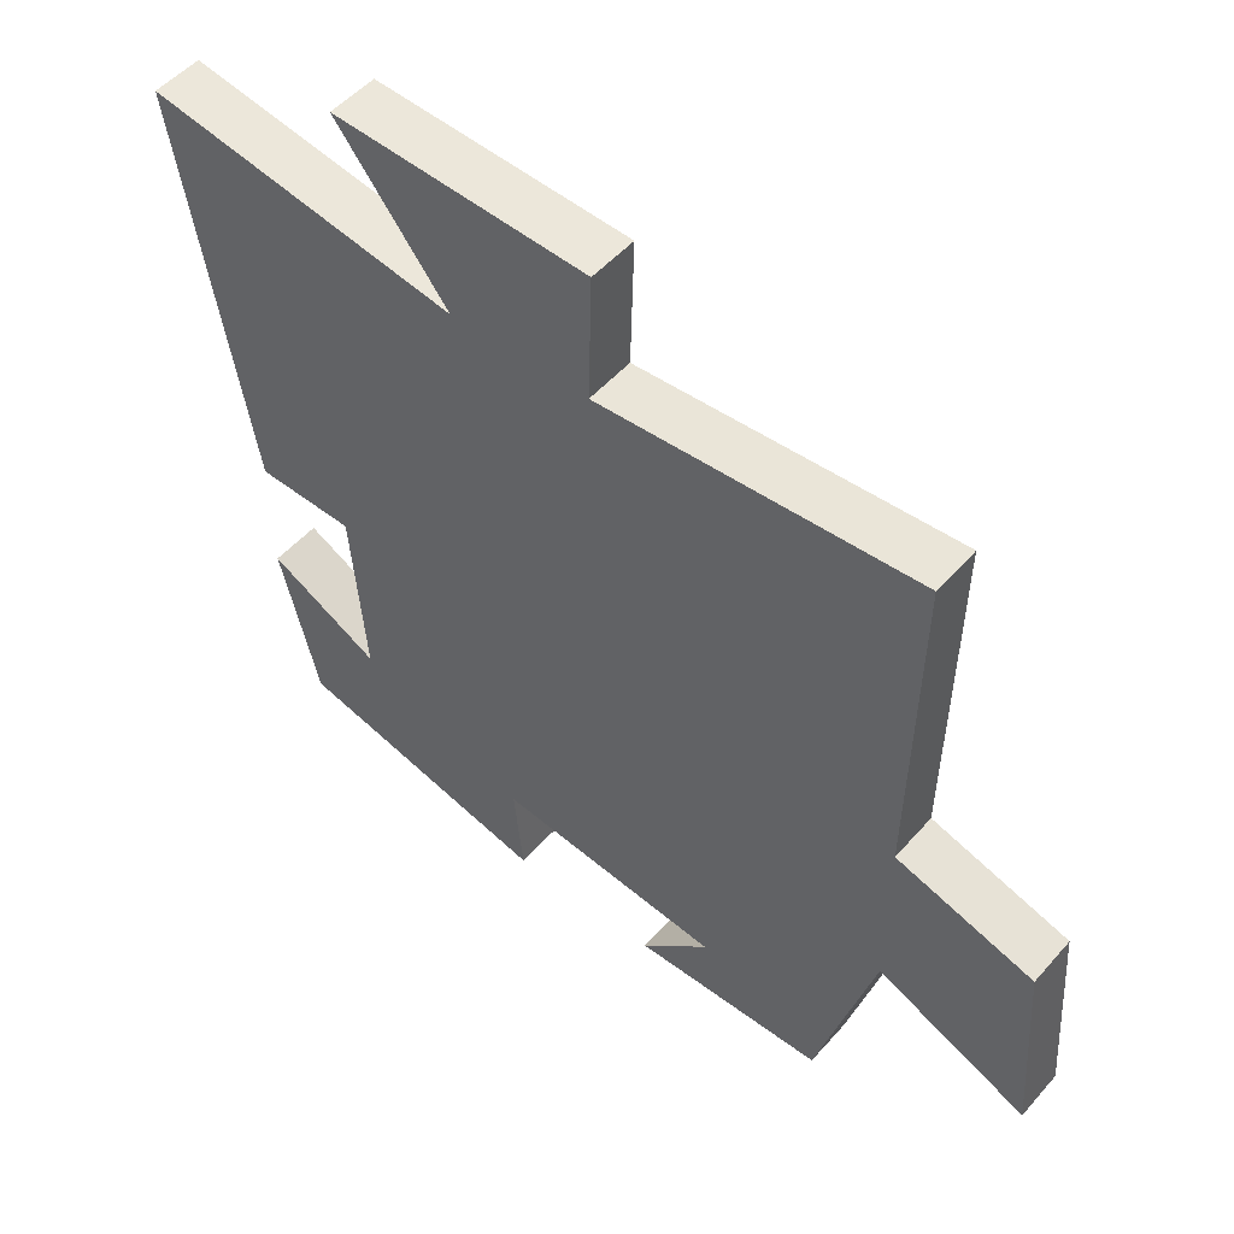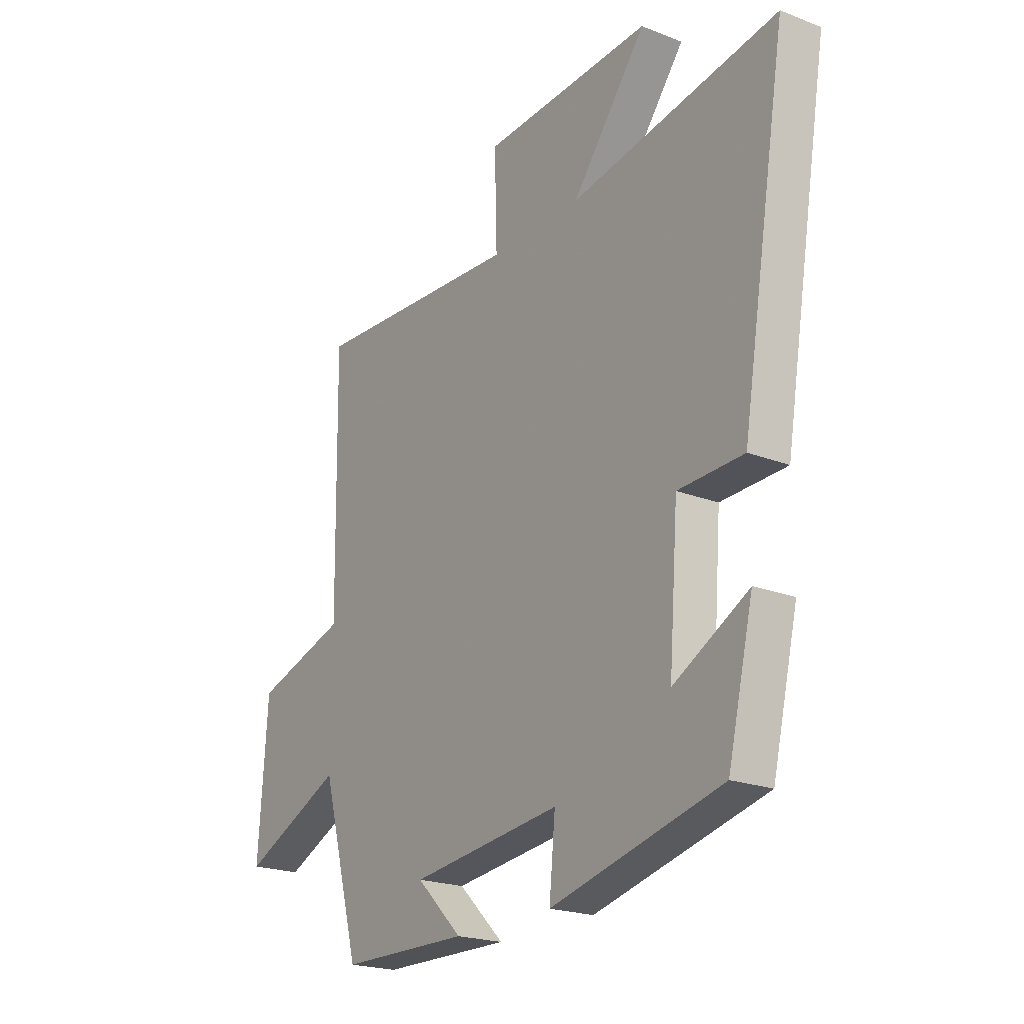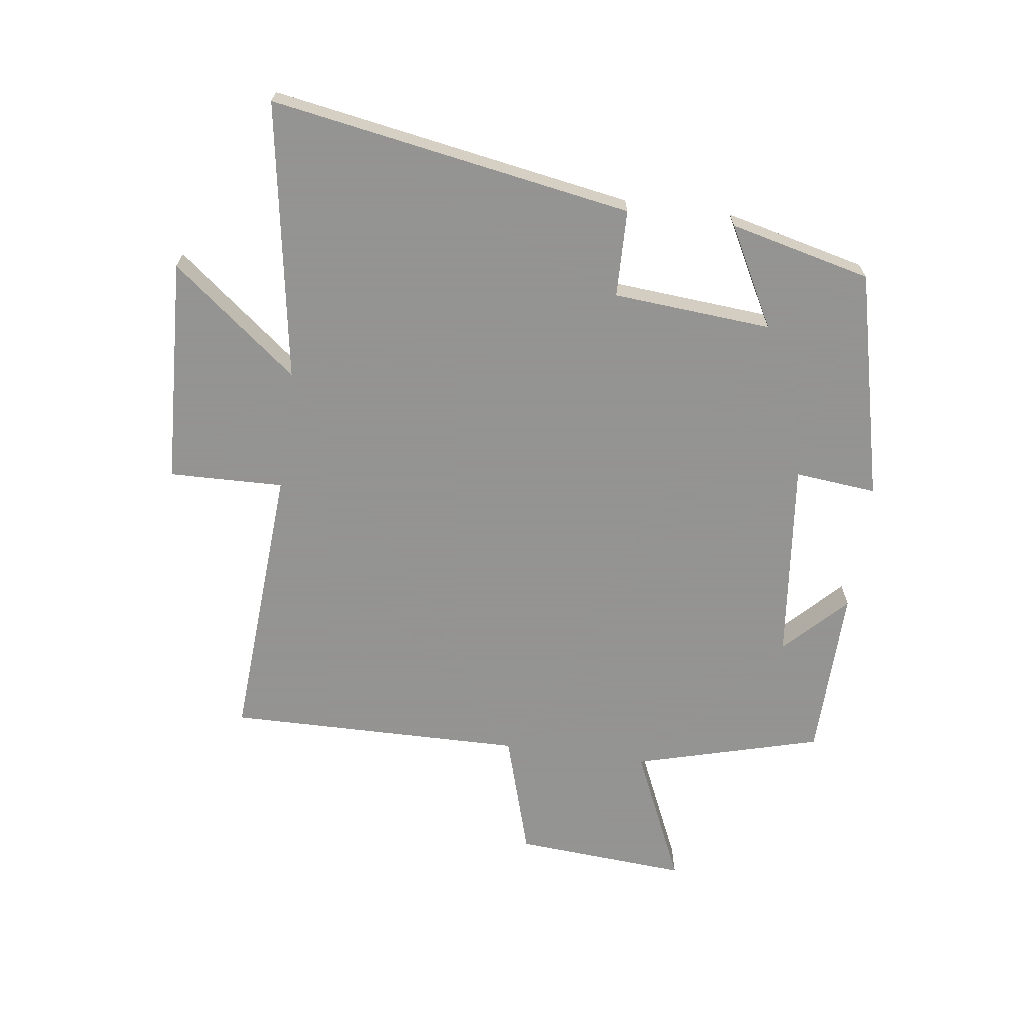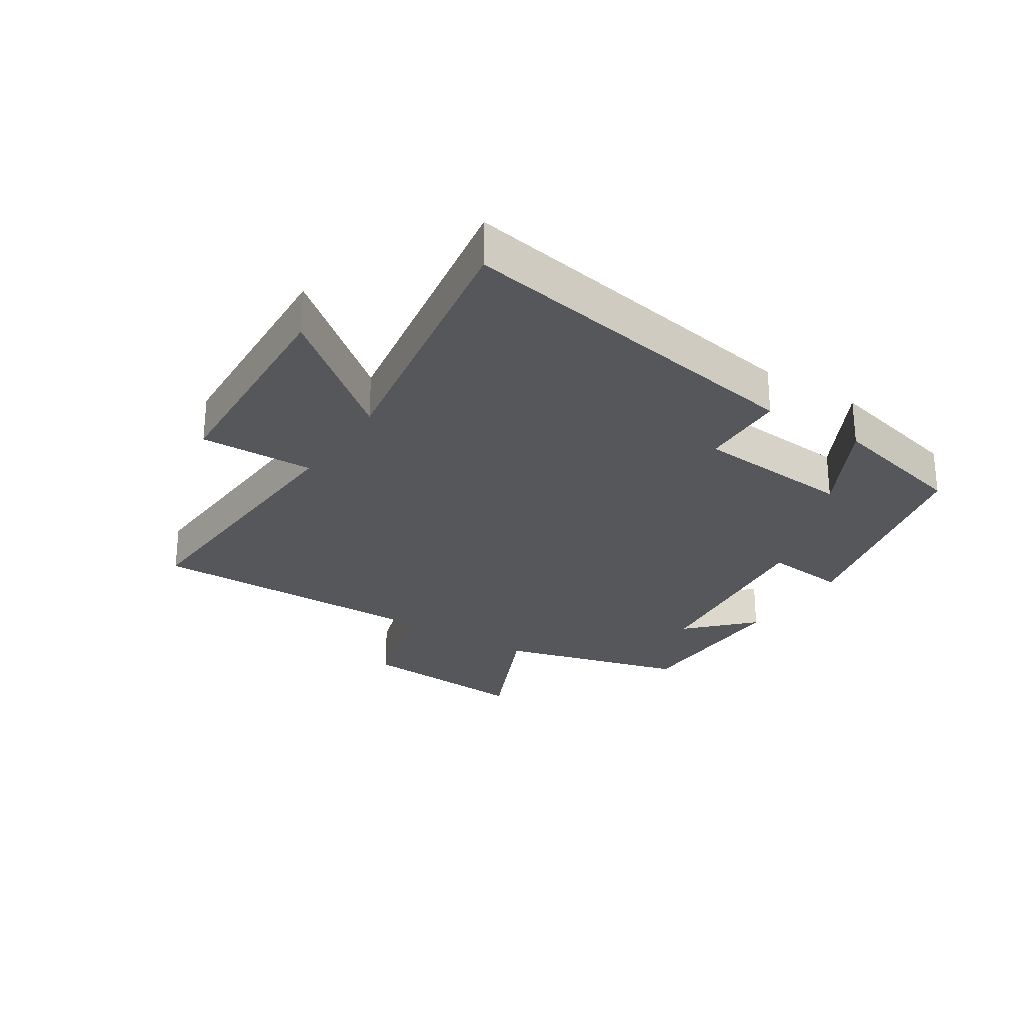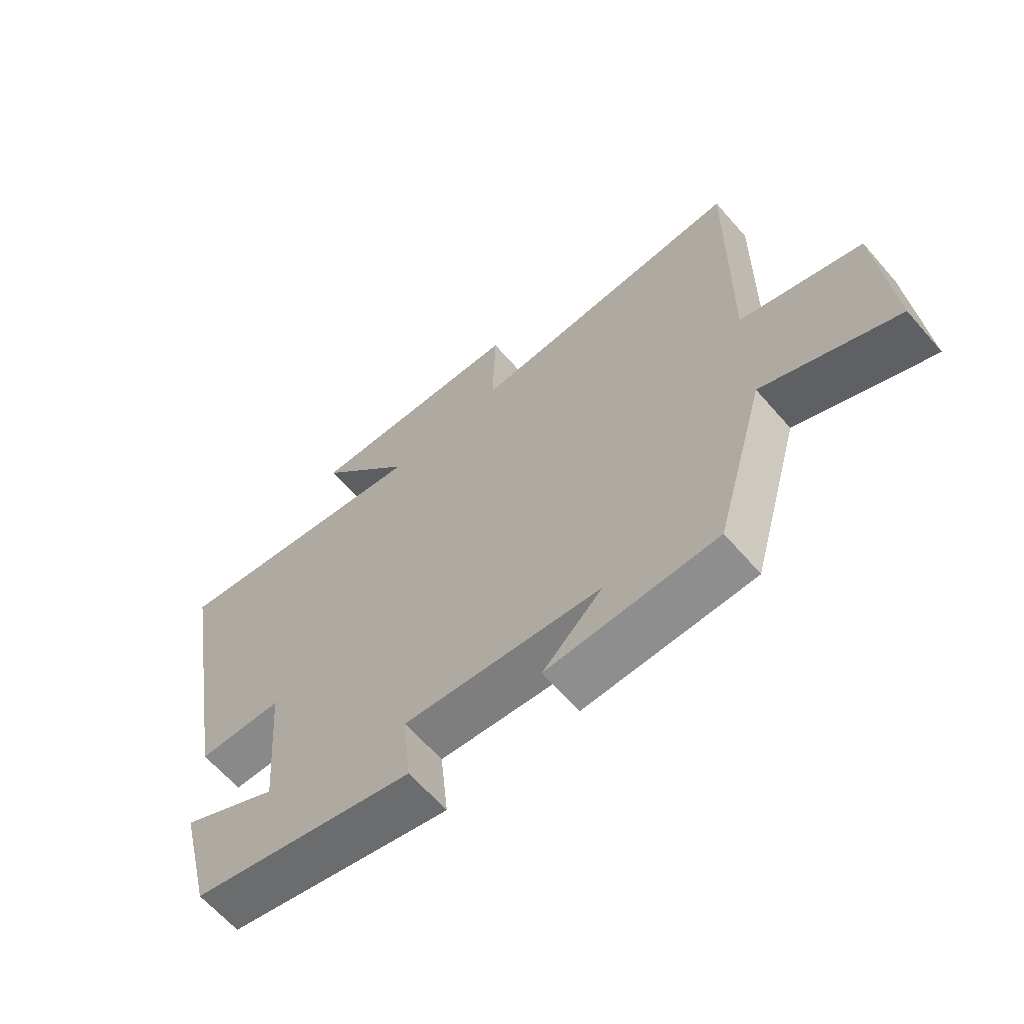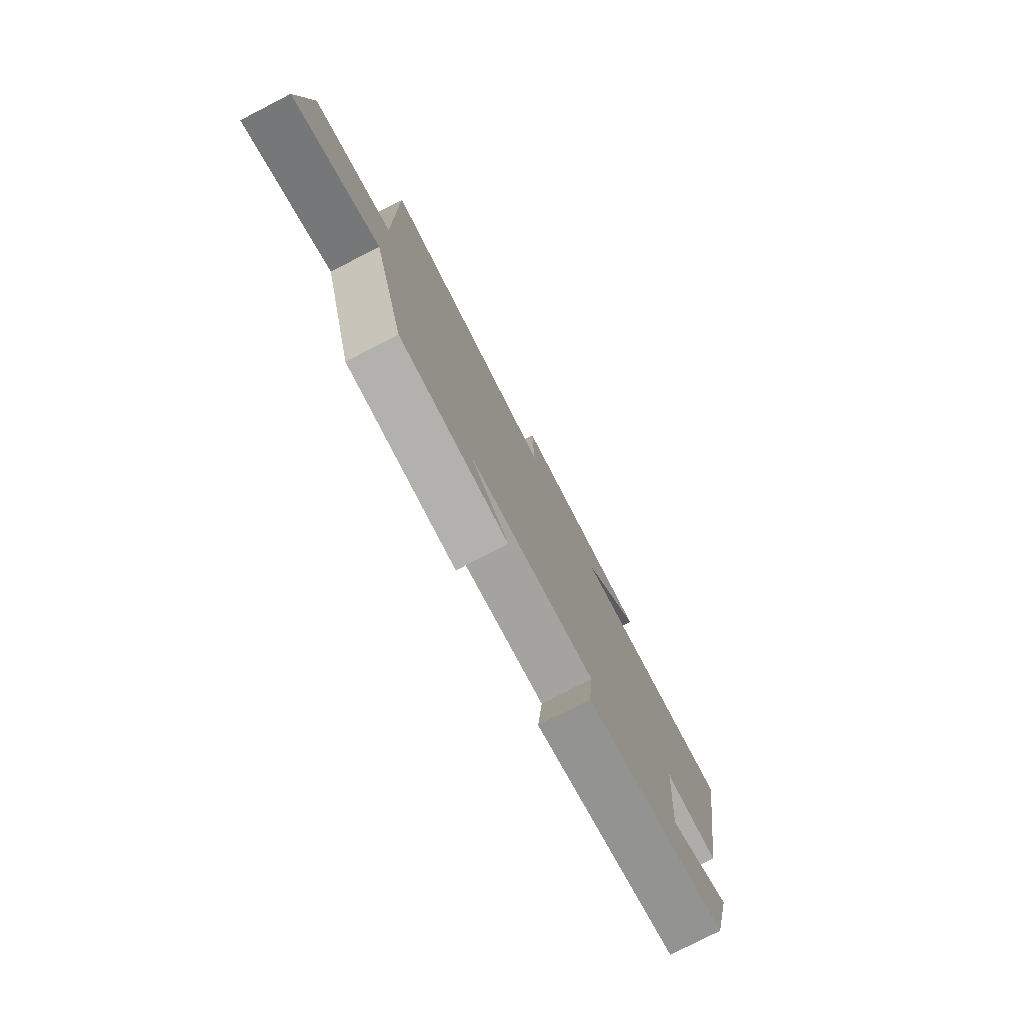
<metadata>
{"format":"obj","ext":"obj","renderer":"f3d","projection":"perspective","resolution":1024,"background":"white","views":[{"elev":51.0,"azim":-140.3,"up":"+Z"},{"elev":-21.4,"azim":55.5,"up":"+Z"},{"elev":-66.9,"azim":82.2,"up":"+Y"},{"elev":-27.0,"azim":57.1,"up":"+Y"},{"elev":-64.2,"azim":-139.0,"up":"+Z"},{"elev":-78.4,"azim":-62.8,"up":"+Z"}]}
</metadata>
<code>
v 0.599 0.07 0.574
v 0.5 0.07 -0.009
v 0.359 0.07 -0.013
v 0.339 0.07 -0.269
v 0.5 0.07 -0.183
v 0.445 0.07 -0.411
v 0.076 0.07 -0.5
v 0.089 0.07 -0.368
v -0.237 0.07 -0.404
v -0.138 0.07 -0.5
v -0.417 0.07 -0.495
v -0.5 0.07 -0.194
v -0.72 0.07 -0.293
v -0.7 0.07 -0.013
v -0.5 0.07 0.048
v -0.507 0.07 0.528
v -0.05 0.07 0.5
v -0.055 0.07 0.685
v 0.311 0.07 0.703
v 0.15 0.07 0.5
v 0.599 0 0.574
v 0.5 0 -0.009
v 0.359 0 -0.013
v 0.339 0 -0.269
v 0.5 0 -0.183
v 0.445 0 -0.411
v 0.076 0 -0.5
v 0.089 0 -0.368
v -0.237 0 -0.404
v -0.138 0 -0.5
v -0.417 0 -0.495
v -0.5 0 -0.194
v -0.72 0 -0.293
v -0.7 0 -0.013
v -0.5 0 0.048
v -0.507 0 0.528
v -0.05 0 0.5
v -0.055 0 0.685
v 0.311 0 0.703
v 0.15 0 0.5
f 17 18 19 20
f 15 16 17
f 15 17 20
f 12 13 14 15
f 9 10 11 12
f 8 9 12 15
f 6 7 8
f 4 5 6
f 4 6 8 15
f 20 1 2 3
f 3 4 15 20
f 40 39 38 37
f 37 36 35
f 40 37 35
f 35 34 33 32
f 32 31 30 29
f 35 32 29 28
f 28 27 26
f 26 25 24
f 35 28 26 24
f 23 22 21 40
f 40 35 24 23
f 1 21 22 2
f 2 22 23 3
f 3 23 24 4
f 4 24 25 5
f 5 25 26 6
f 6 26 27 7
f 7 27 28 8
f 8 28 29 9
f 9 29 30 10
f 10 30 31 11
f 11 31 32 12
f 12 32 33 13
f 13 33 34 14
f 14 34 35 15
f 15 35 36 16
f 16 36 37 17
f 17 37 38 18
f 18 38 39 19
f 19 39 40 20
f 20 40 21 1

</code>
